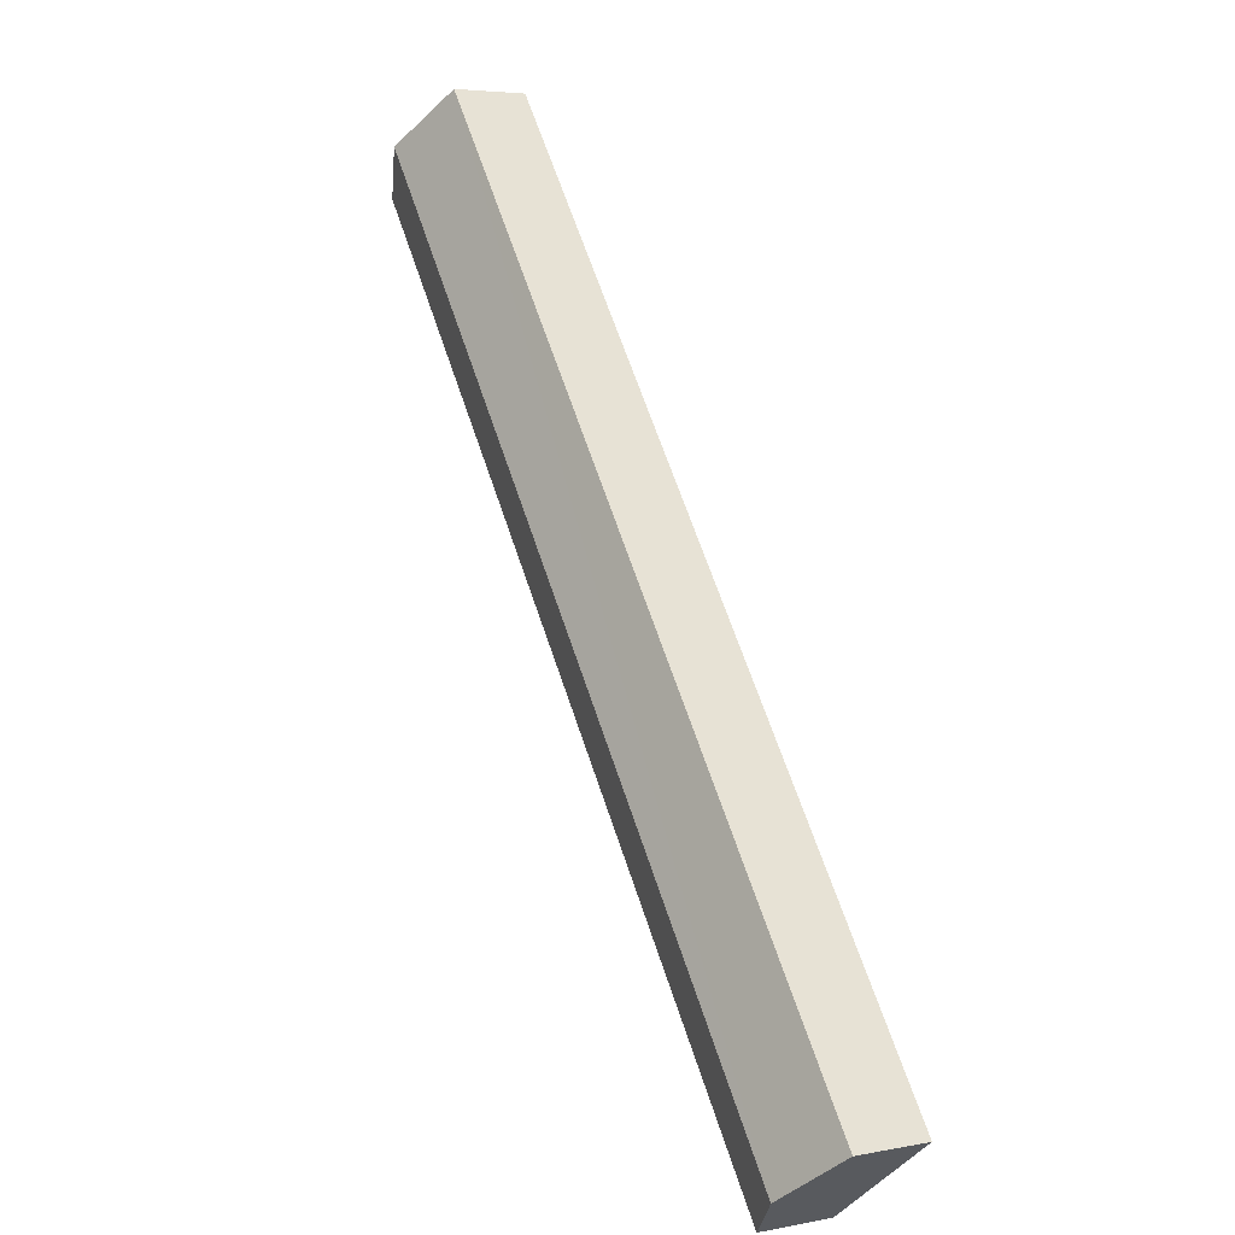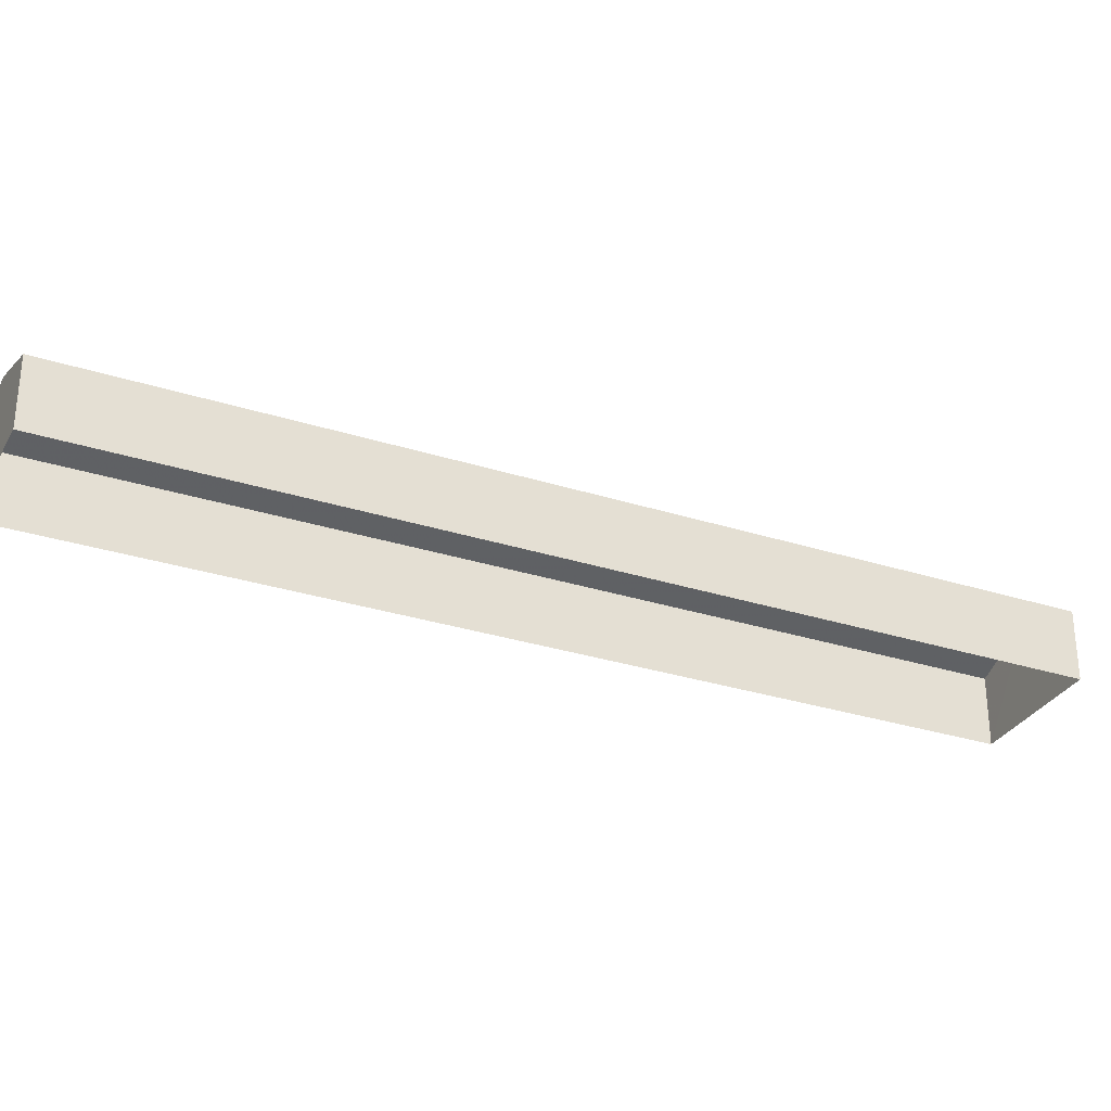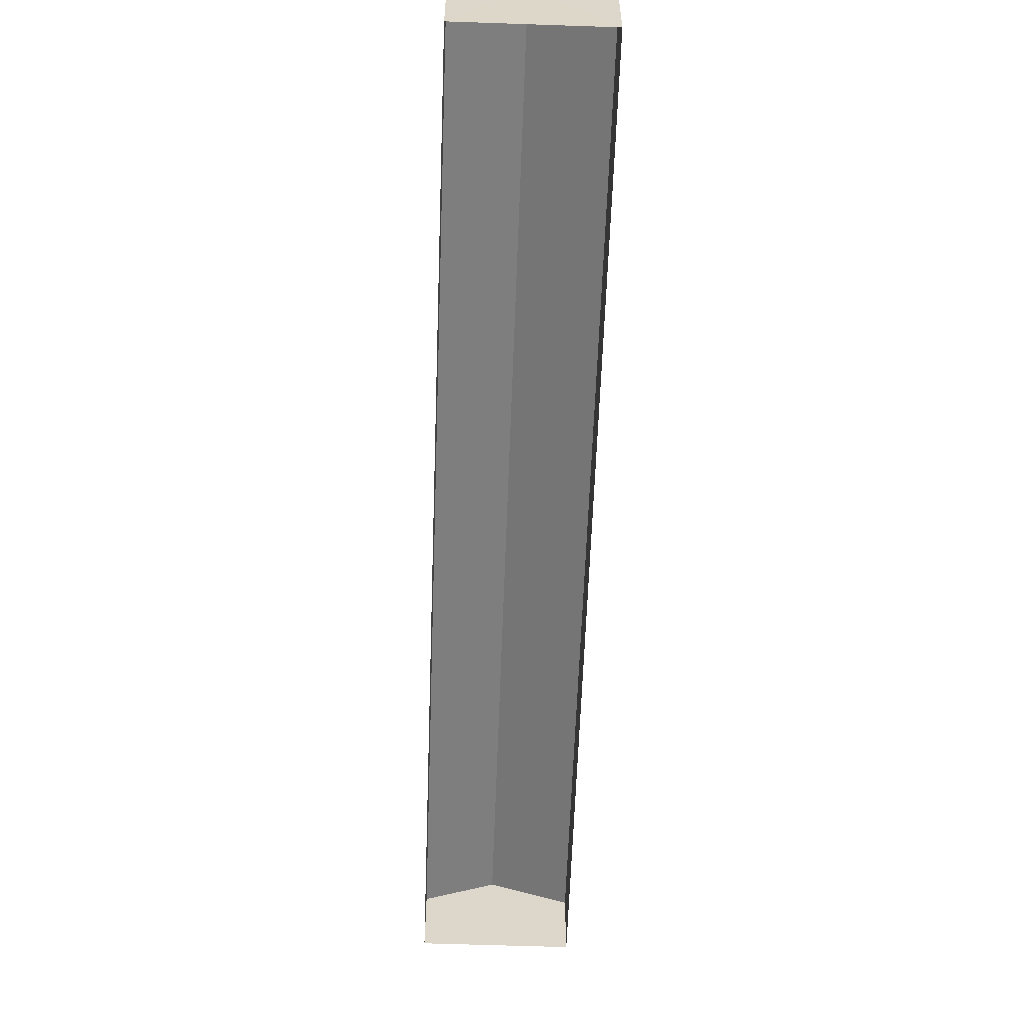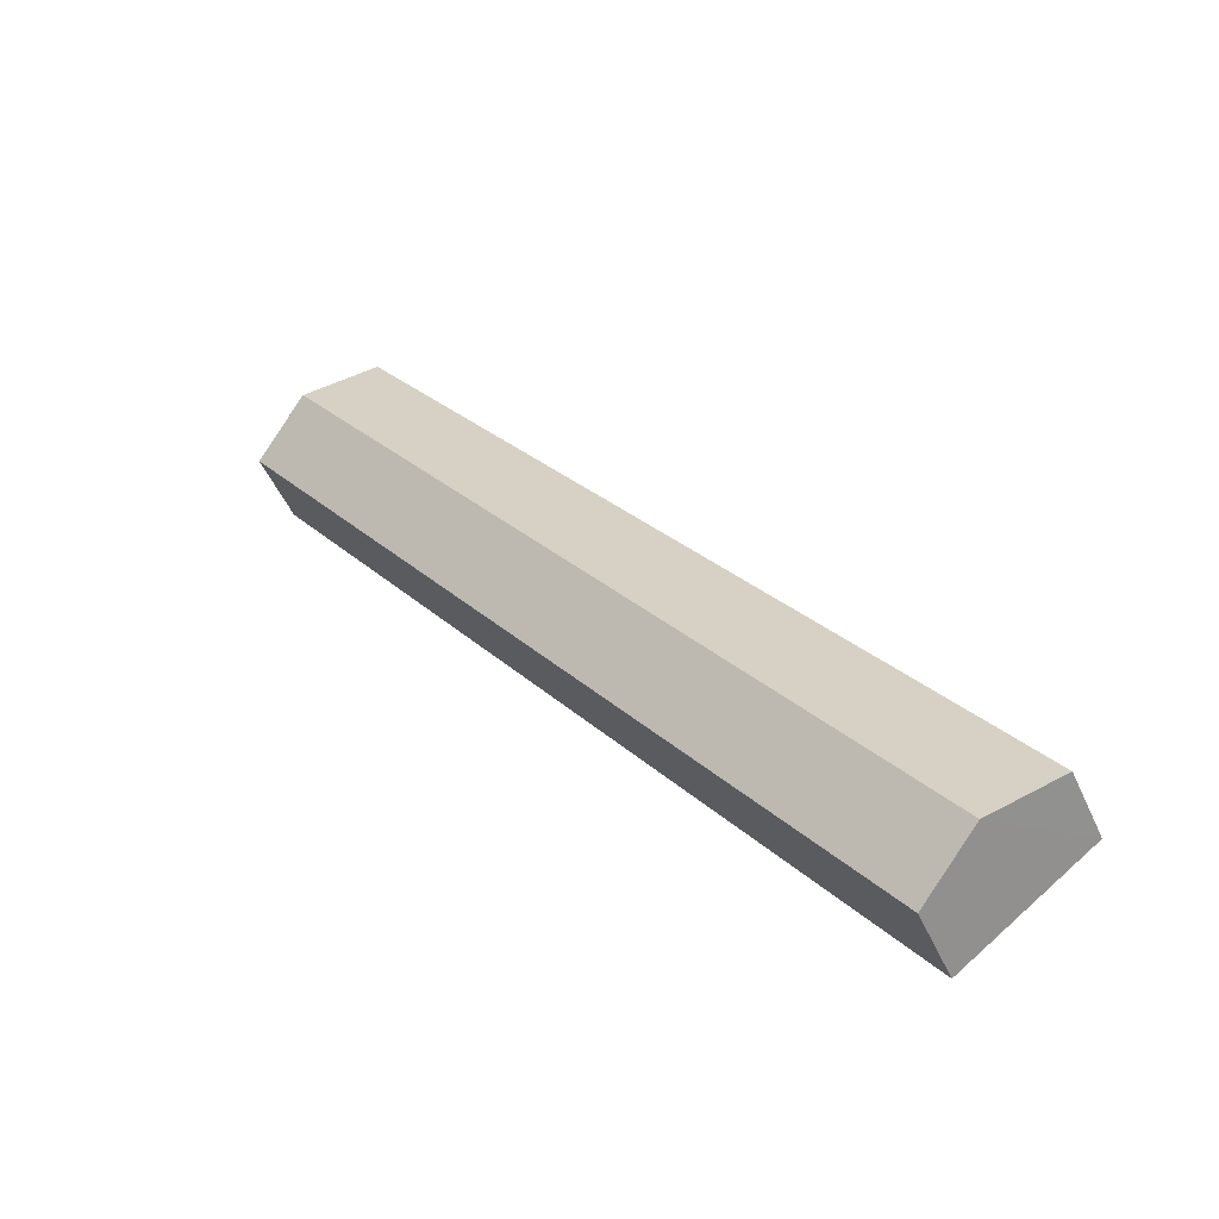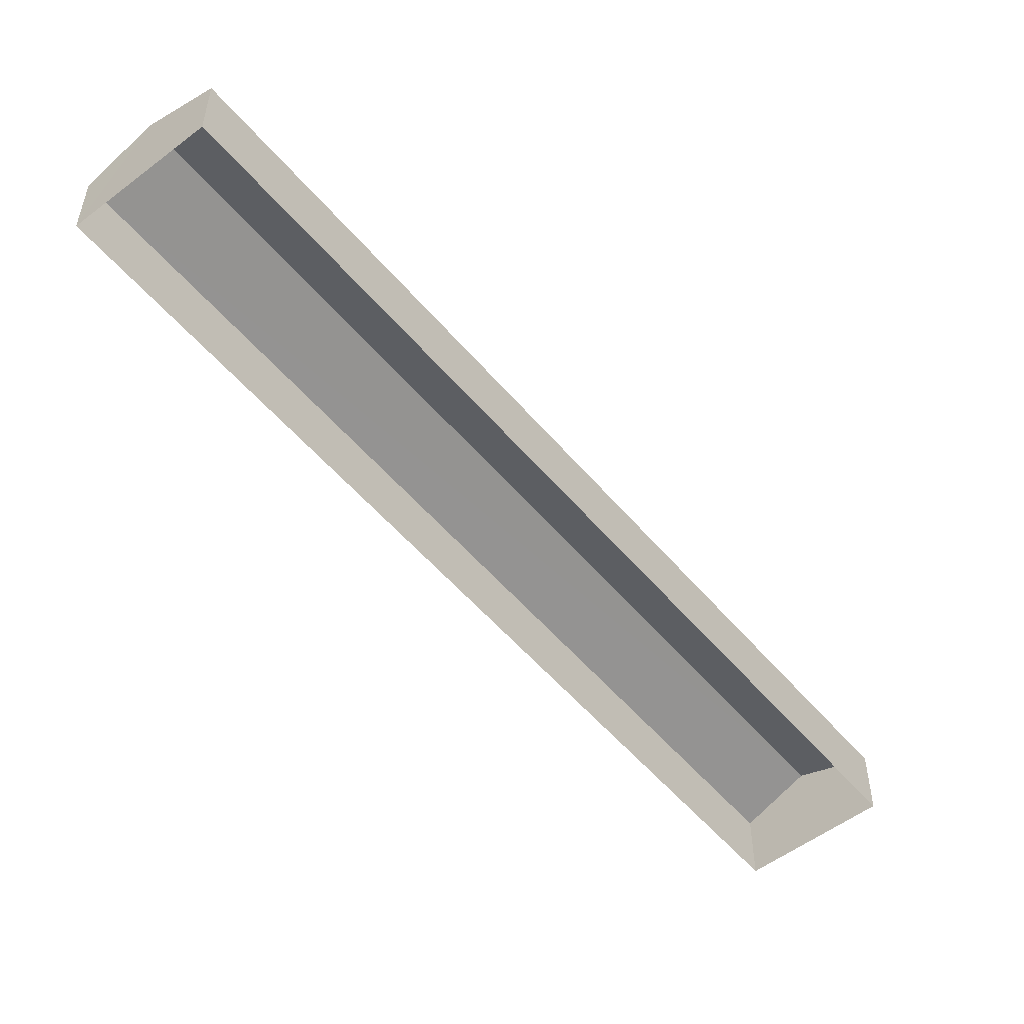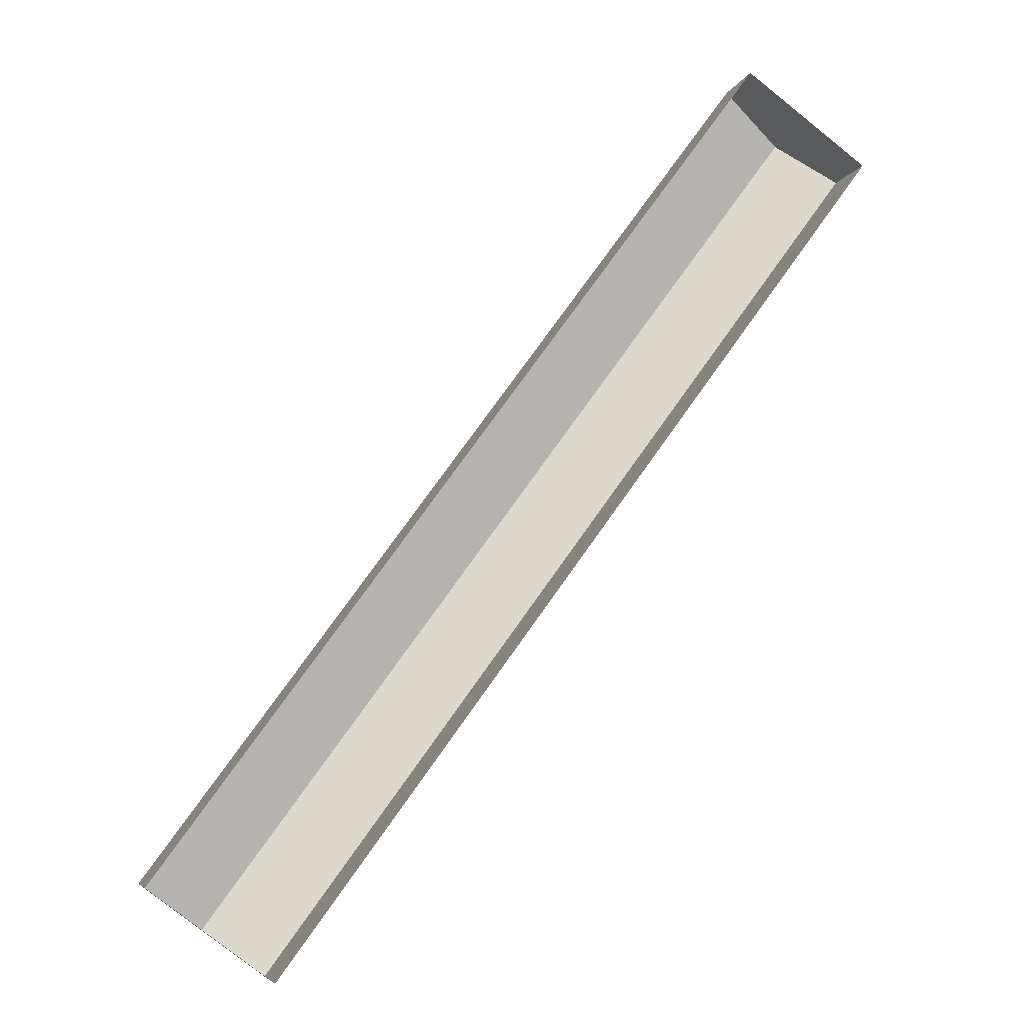
<metadata>
{"format":"obj","ext":"obj","renderer":"f3d","projection":"perspective","resolution":1024,"background":"white","views":[{"elev":4.8,"azim":58.4,"up":"+Y"},{"elev":-30.6,"azim":101.6,"up":"+Z"},{"elev":-59.6,"azim":34.3,"up":"+Z"},{"elev":-49.3,"azim":23.4,"up":"+Y"},{"elev":-53.5,"azim":75.4,"up":"+Z"},{"elev":-6.1,"azim":166.1,"up":"+Y"}]}
</metadata>
<code>
v -2.259e+05 -1.281e+05 11.34
v -2.26e+05 -1.28e+05 11.34
v -2.259e+05 -1.281e+05 11.34
v -2.26e+05 -1.28e+05 11.34
v -2.259e+05 -1.281e+05 16.02
v -2.26e+05 -1.28e+05 14.74
v -2.26e+05 -1.28e+05 16.02
v -2.259e+05 -1.281e+05 14.74
v -2.259e+05 -1.281e+05 14.74
v -2.26e+05 -1.28e+05 14.74
f 1 2 3
f 1 4 2
f 5 6 7
f 5 8 6
f 7 9 5
f 7 10 9
f 10 4 1
f 9 10 1
f 9 1 5
f 1 3 5
f 3 8 5
f 6 3 2
f 6 8 3
f 6 2 7
f 2 4 7
f 4 10 7

</code>
